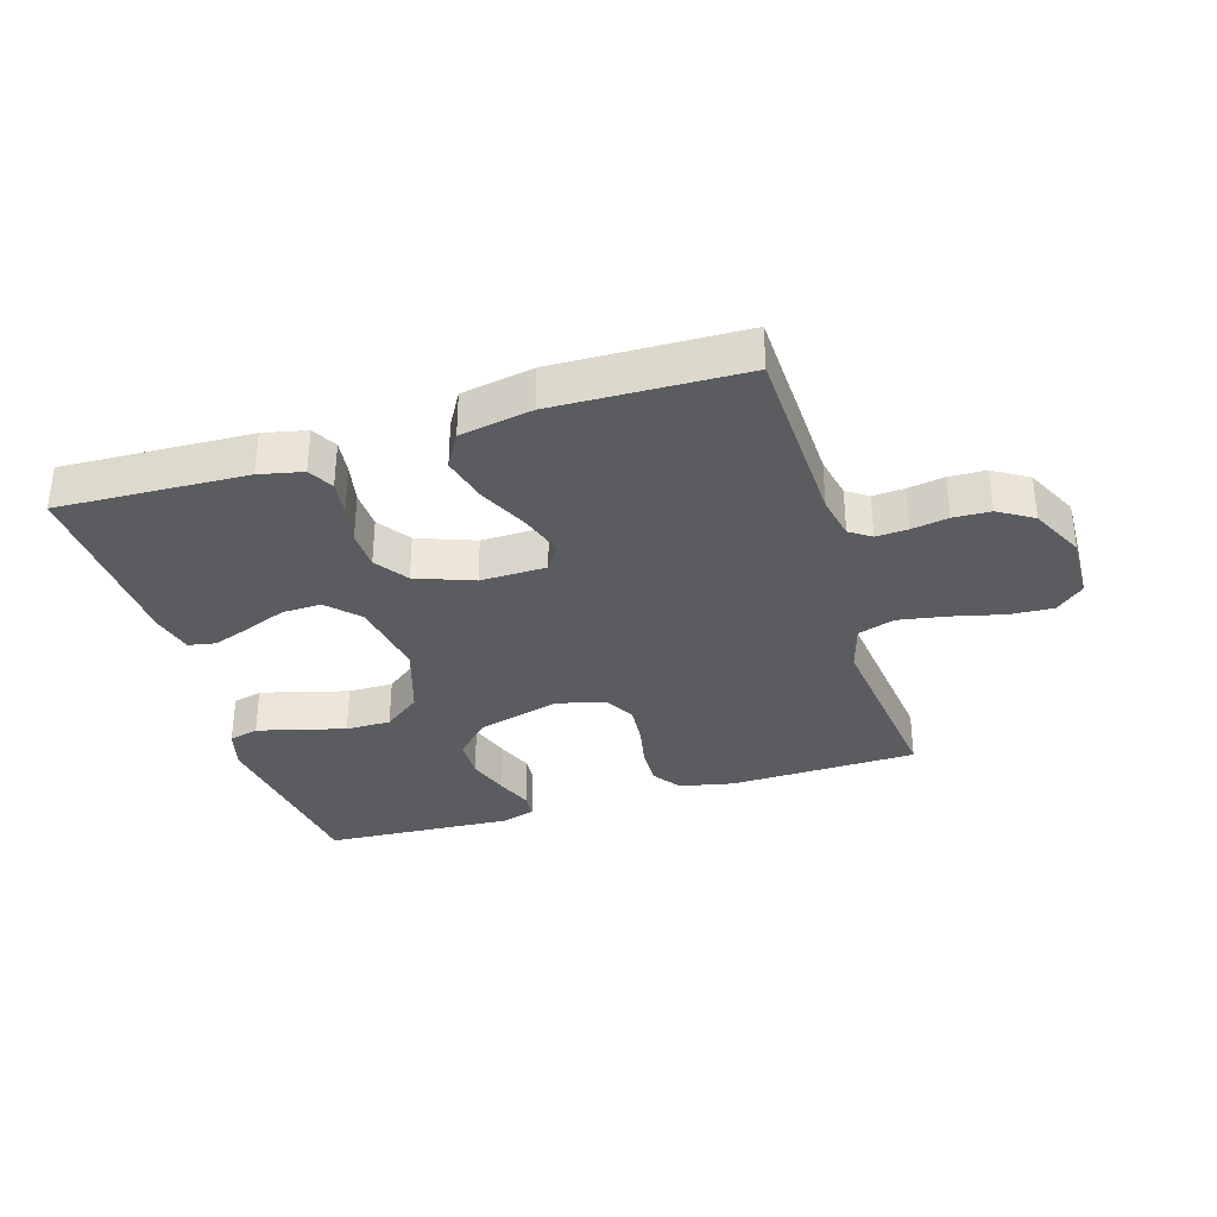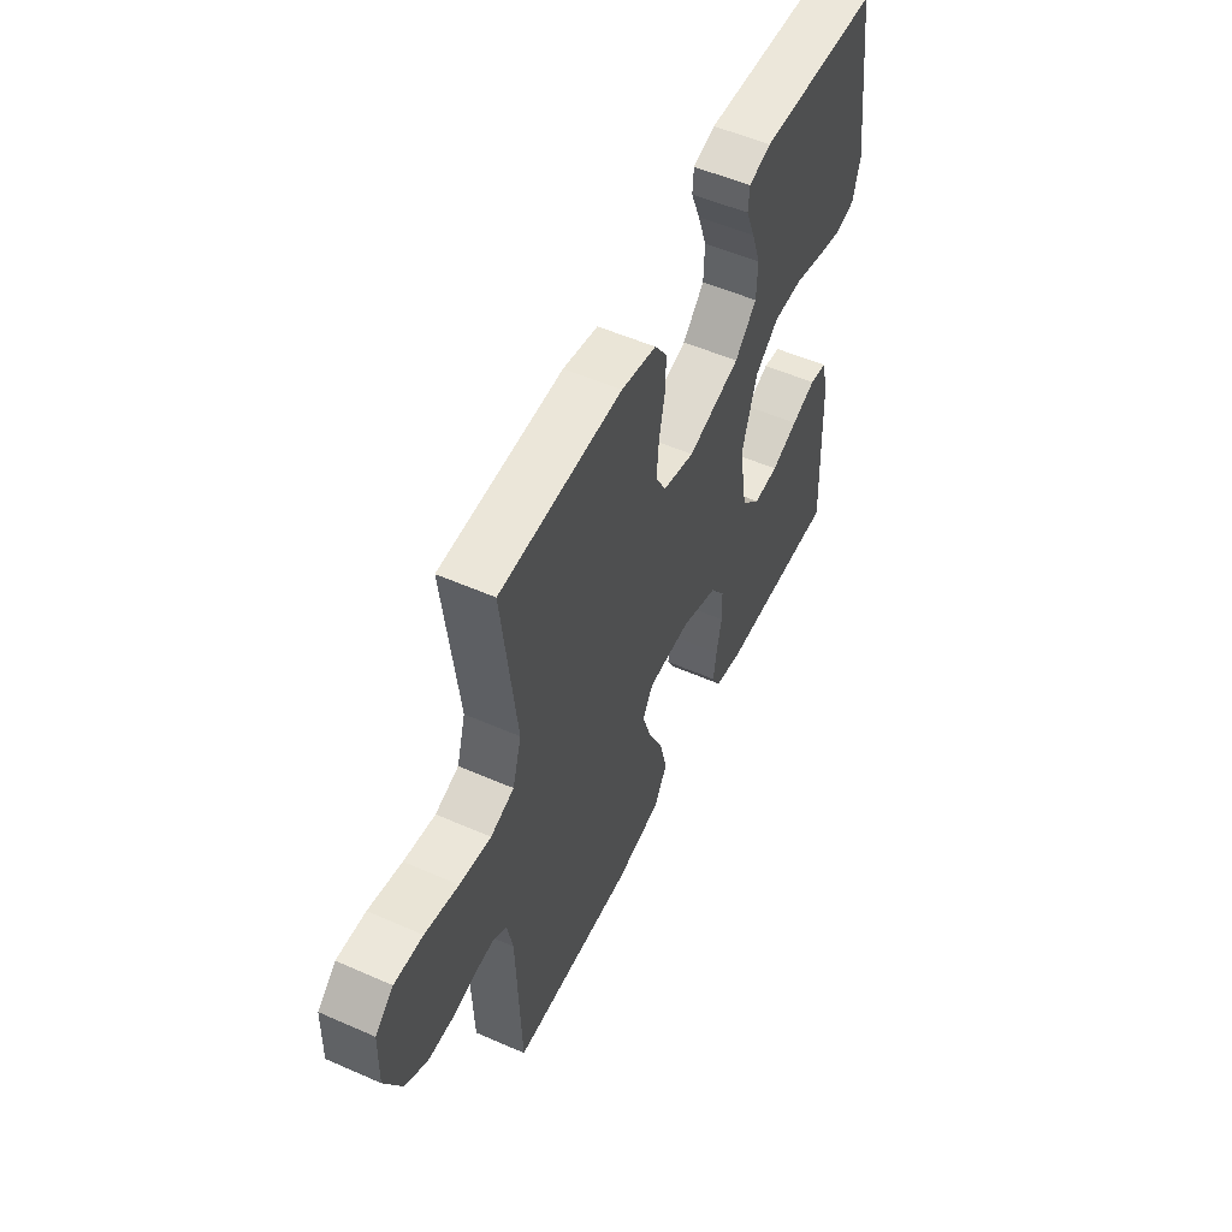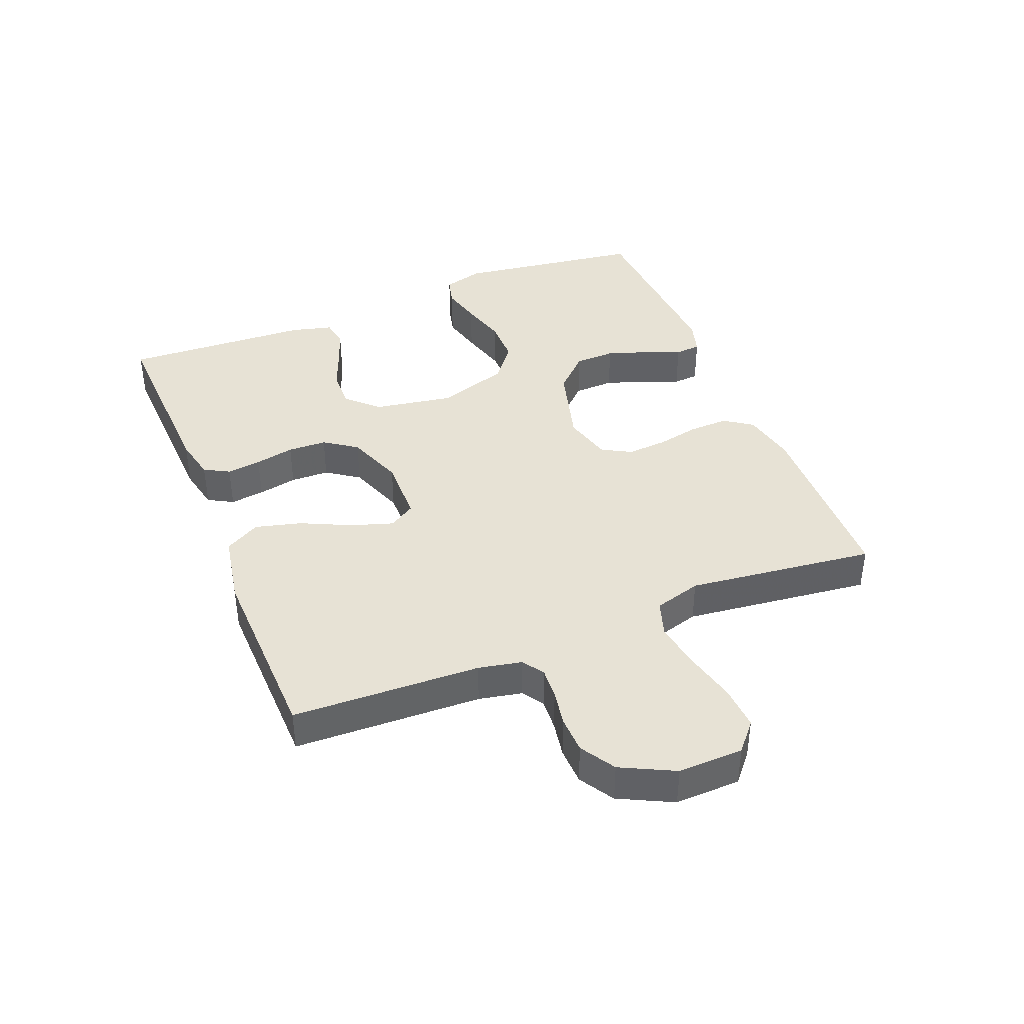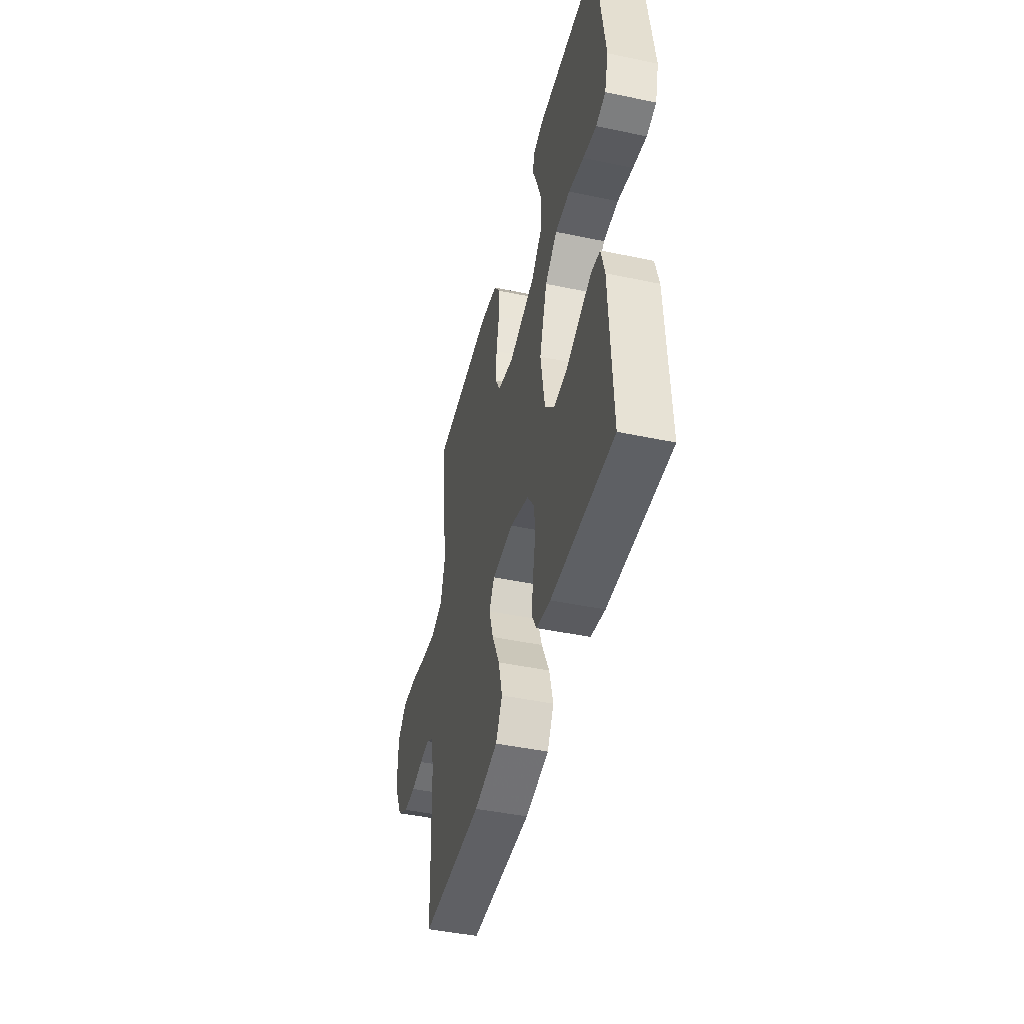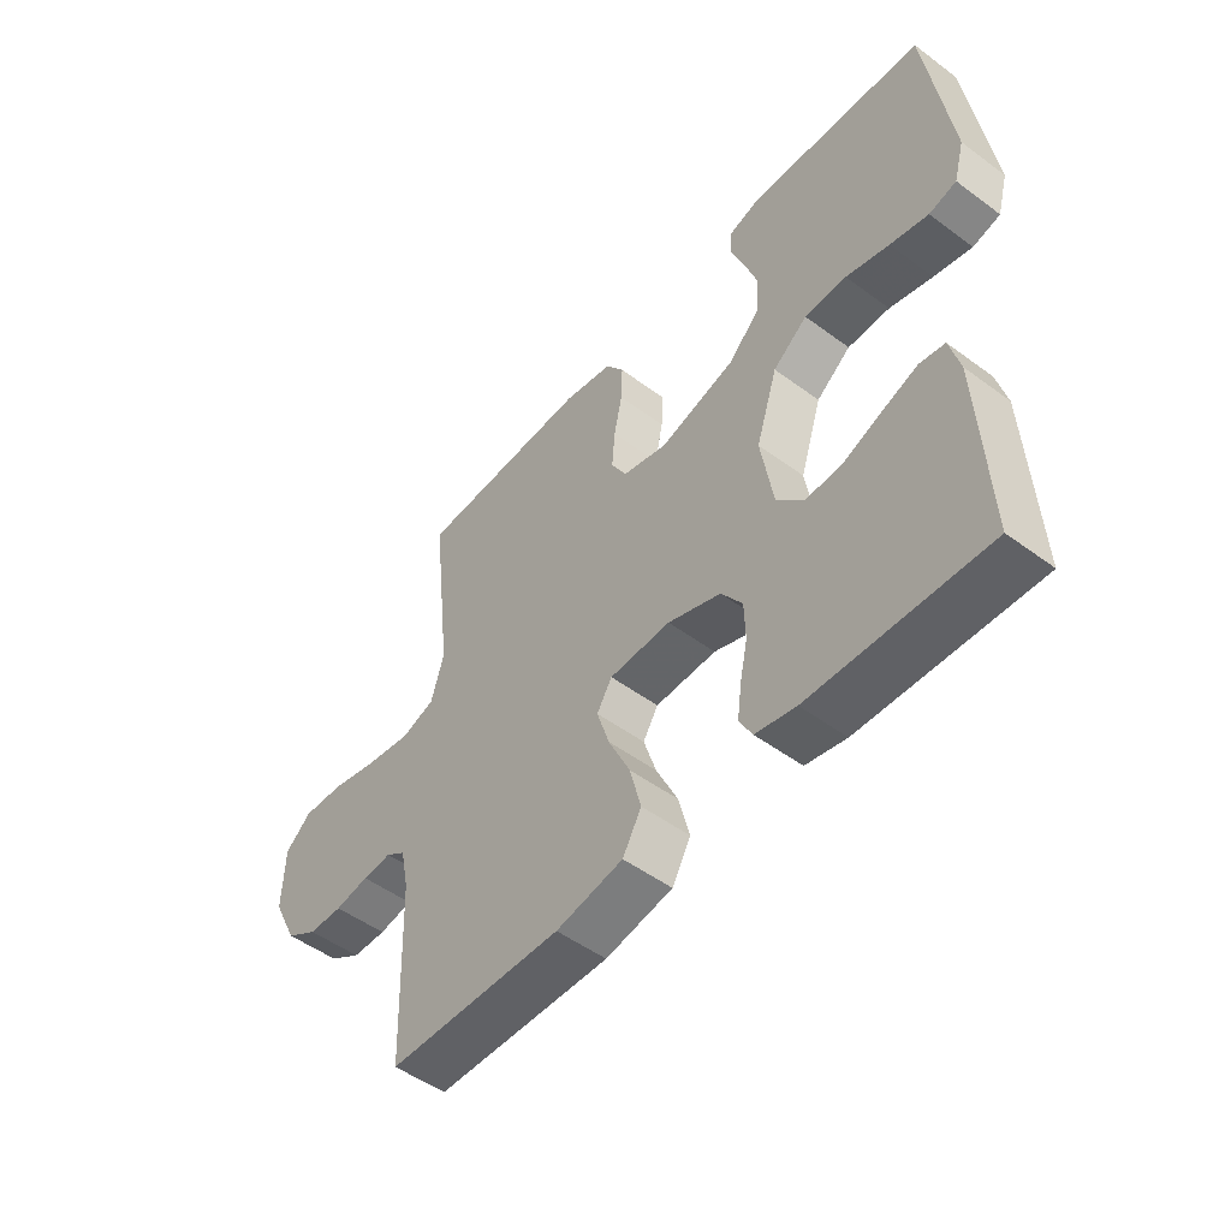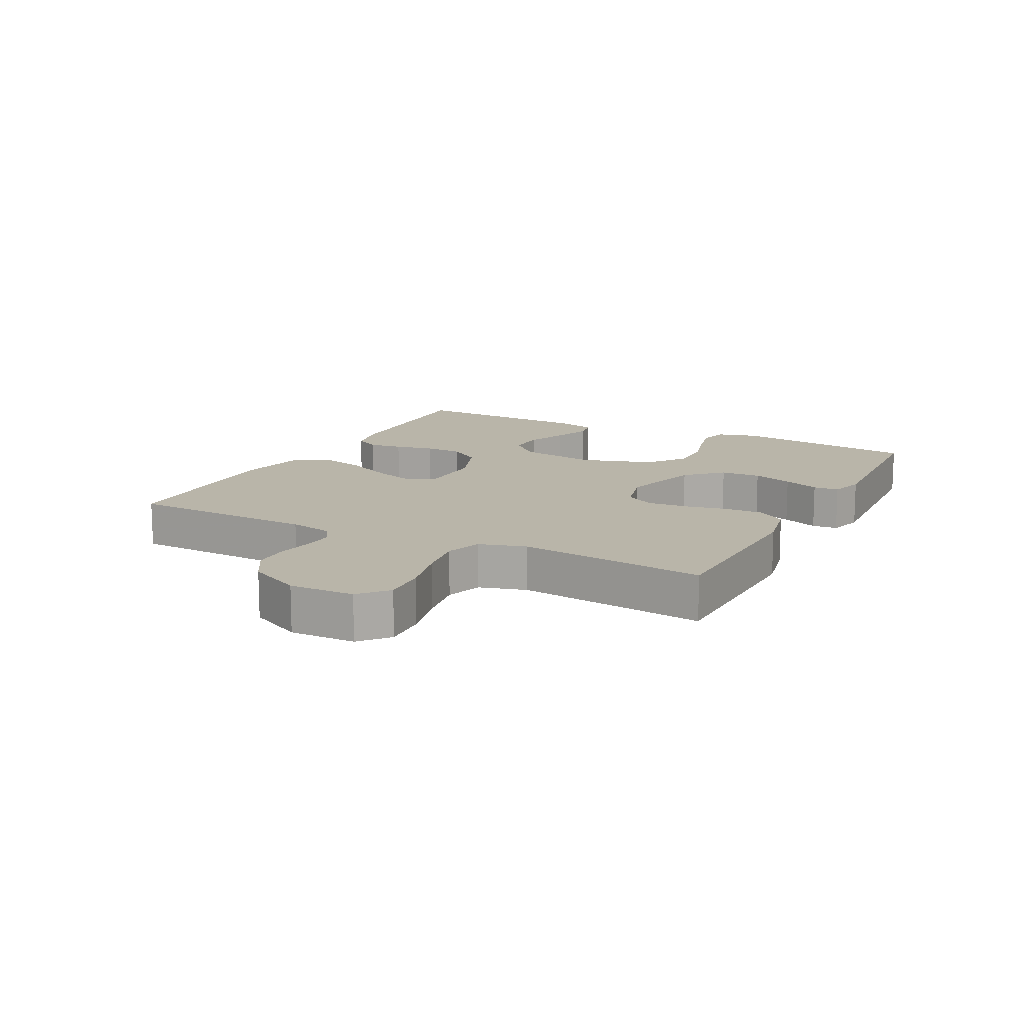
<metadata>
{"format":"obj","ext":"obj","renderer":"f3d","projection":"perspective","resolution":1024,"background":"white","views":[{"elev":-33.8,"azim":-163.0,"up":"+Y"},{"elev":53.7,"azim":-64.9,"up":"+Z"},{"elev":40.3,"azim":-111.8,"up":"+Y"},{"elev":-45.1,"azim":76.3,"up":"+Z"},{"elev":-50.5,"azim":51.0,"up":"+Z"},{"elev":13.4,"azim":-62.6,"up":"+Y"}]}
</metadata>
<code>
v -0.5 0.07 0.5
v -0.2 0.07 0.507
v -0.114 0.07 0.489
v -0.083 0.07 0.444
v -0.085 0.07 0.382
v -0.099 0.07 0.314
v -0.104 0.07 0.25
v -0.078 0.07 0.203
v 0 0.07 0.182
v 0.131 0.07 0.218
v 0.185 0.07 0.273
v 0.187 0.07 0.338
v 0.165 0.07 0.403
v 0.142 0.07 0.461
v 0.145 0.07 0.502
v 0.2 0.07 0.518
v 0.5 0.07 0.5
v 0.541 0.07 0.2
v 0.523 0.07 0.135
v 0.476 0.07 0.123
v 0.411 0.07 0.139
v 0.337 0.07 0.16
v 0.265 0.07 0.16
v 0.206 0.07 0.115
v 0.169 0.07 0
v 0.19 0.07 -0.127
v 0.237 0.07 -0.176
v 0.299 0.07 -0.174
v 0.365 0.07 -0.148
v 0.426 0.07 -0.126
v 0.469 0.07 -0.134
v 0.486 0.07 -0.2
v 0.5 0.07 -0.5
v 0.2 0.07 -0.488
v 0.131 0.07 -0.473
v 0.109 0.07 -0.433
v 0.116 0.07 -0.378
v 0.129 0.07 -0.315
v 0.127 0.07 -0.253
v 0.091 0.07 -0.201
v 0 0.07 -0.167
v -0.105 0.07 -0.169
v -0.131 0.07 -0.211
v -0.109 0.07 -0.279
v -0.072 0.07 -0.357
v -0.053 0.07 -0.431
v -0.085 0.07 -0.487
v -0.2 0.07 -0.508
v -0.5 0.07 -0.5
v -0.51 0.07 -0.2
v -0.524 0.07 -0.131
v -0.558 0.07 -0.108
v -0.608 0.07 -0.111
v -0.666 0.07 -0.121
v -0.725 0.07 -0.119
v -0.78 0.07 -0.085
v -0.822 0.07 0
v -0.819 0.07 0.104
v -0.774 0.07 0.143
v -0.704 0.07 0.139
v -0.622 0.07 0.119
v -0.545 0.07 0.106
v -0.487 0.07 0.125
v -0.465 0.07 0.2
v -0.5 0 0.5
v -0.2 0 0.507
v -0.114 0 0.489
v -0.083 0 0.444
v -0.085 0 0.382
v -0.099 0 0.314
v -0.104 0 0.25
v -0.078 0 0.203
v 0 0 0.182
v 0.131 0 0.218
v 0.185 0 0.273
v 0.187 0 0.338
v 0.165 0 0.403
v 0.142 0 0.461
v 0.145 0 0.502
v 0.2 0 0.518
v 0.5 0 0.5
v 0.541 0 0.2
v 0.523 0 0.135
v 0.476 0 0.123
v 0.411 0 0.139
v 0.337 0 0.16
v 0.265 0 0.16
v 0.206 0 0.115
v 0.169 0 0
v 0.19 0 -0.127
v 0.237 0 -0.176
v 0.299 0 -0.174
v 0.365 0 -0.148
v 0.426 0 -0.126
v 0.469 0 -0.134
v 0.486 0 -0.2
v 0.5 0 -0.5
v 0.2 0 -0.488
v 0.131 0 -0.473
v 0.109 0 -0.433
v 0.116 0 -0.378
v 0.129 0 -0.315
v 0.127 0 -0.253
v 0.091 0 -0.201
v 0 0 -0.167
v -0.105 0 -0.169
v -0.131 0 -0.211
v -0.109 0 -0.279
v -0.072 0 -0.357
v -0.053 0 -0.431
v -0.085 0 -0.487
v -0.2 0 -0.508
v -0.5 0 -0.5
v -0.51 0 -0.2
v -0.524 0 -0.131
v -0.558 0 -0.108
v -0.608 0 -0.111
v -0.666 0 -0.121
v -0.725 0 -0.119
v -0.78 0 -0.085
v -0.822 0 0
v -0.819 0 0.104
v -0.774 0 0.143
v -0.704 0 0.139
v -0.622 0 0.119
v -0.545 0 0.106
v -0.487 0 0.125
v -0.465 0 0.2
f 59 60 61
f 58 59 61
f 57 58 61
f 56 57 61
f 55 56 61
f 54 55 61
f 53 54 61
f 52 53 61 62
f 51 52 62 63
f 48 49 50
f 47 48 50
f 46 47 50
f 45 46 50
f 44 45 50
f 51 63 64
f 50 51 64
f 44 50 64
f 43 44 64
f 36 37 38
f 35 36 38
f 34 35 38
f 33 34 38
f 32 33 38
f 31 32 38
f 30 31 38
f 29 30 38
f 28 29 38
f 27 28 38 39
f 26 27 39 40
f 20 21 22
f 19 20 22
f 18 19 22
f 17 18 22
f 16 17 22
f 15 16 22
f 14 15 22
f 13 14 22
f 12 13 22 23
f 11 12 23 24
f 4 5 6
f 3 4 6
f 2 3 6
f 1 2 6
f 64 1 6
f 64 6 7
f 64 7 8
f 43 64 8
f 42 43 8
f 41 42 8 9
f 41 9 10
f 40 41 10
f 26 40 10
f 25 26 10
f 10 11 24 25
f 125 124 123
f 125 123 122
f 125 122 121
f 125 121 120
f 125 120 119
f 125 119 118
f 125 118 117
f 126 125 117 116
f 127 126 116 115
f 114 113 112
f 114 112 111
f 114 111 110
f 114 110 109
f 114 109 108
f 128 127 115
f 128 115 114
f 128 114 108
f 128 108 107
f 102 101 100
f 102 100 99
f 102 99 98
f 102 98 97
f 102 97 96
f 102 96 95
f 102 95 94
f 102 94 93
f 102 93 92
f 103 102 92 91
f 104 103 91 90
f 86 85 84
f 86 84 83
f 86 83 82
f 86 82 81
f 86 81 80
f 86 80 79
f 86 79 78
f 86 78 77
f 87 86 77 76
f 88 87 76 75
f 70 69 68
f 70 68 67
f 70 67 66
f 70 66 65
f 70 65 128
f 71 70 128
f 72 71 128
f 72 128 107
f 72 107 106
f 73 72 106 105
f 74 73 105
f 74 105 104
f 74 104 90
f 74 90 89
f 89 88 75 74
f 1 65 66 2
f 2 66 67 3
f 3 67 68 4
f 4 68 69 5
f 5 69 70 6
f 6 70 71 7
f 7 71 72 8
f 8 72 73 9
f 9 73 74 10
f 10 74 75 11
f 11 75 76 12
f 12 76 77 13
f 13 77 78 14
f 14 78 79 15
f 15 79 80 16
f 16 80 81 17
f 17 81 82 18
f 18 82 83 19
f 19 83 84 20
f 20 84 85 21
f 21 85 86 22
f 22 86 87 23
f 23 87 88 24
f 24 88 89 25
f 25 89 90 26
f 26 90 91 27
f 27 91 92 28
f 28 92 93 29
f 29 93 94 30
f 30 94 95 31
f 31 95 96 32
f 32 96 97 33
f 33 97 98 34
f 34 98 99 35
f 35 99 100 36
f 36 100 101 37
f 37 101 102 38
f 38 102 103 39
f 39 103 104 40
f 40 104 105 41
f 41 105 106 42
f 42 106 107 43
f 43 107 108 44
f 44 108 109 45
f 45 109 110 46
f 46 110 111 47
f 47 111 112 48
f 48 112 113 49
f 49 113 114 50
f 50 114 115 51
f 51 115 116 52
f 52 116 117 53
f 53 117 118 54
f 54 118 119 55
f 55 119 120 56
f 56 120 121 57
f 57 121 122 58
f 58 122 123 59
f 59 123 124 60
f 60 124 125 61
f 61 125 126 62
f 62 126 127 63
f 63 127 128 64
f 64 128 65 1

</code>
